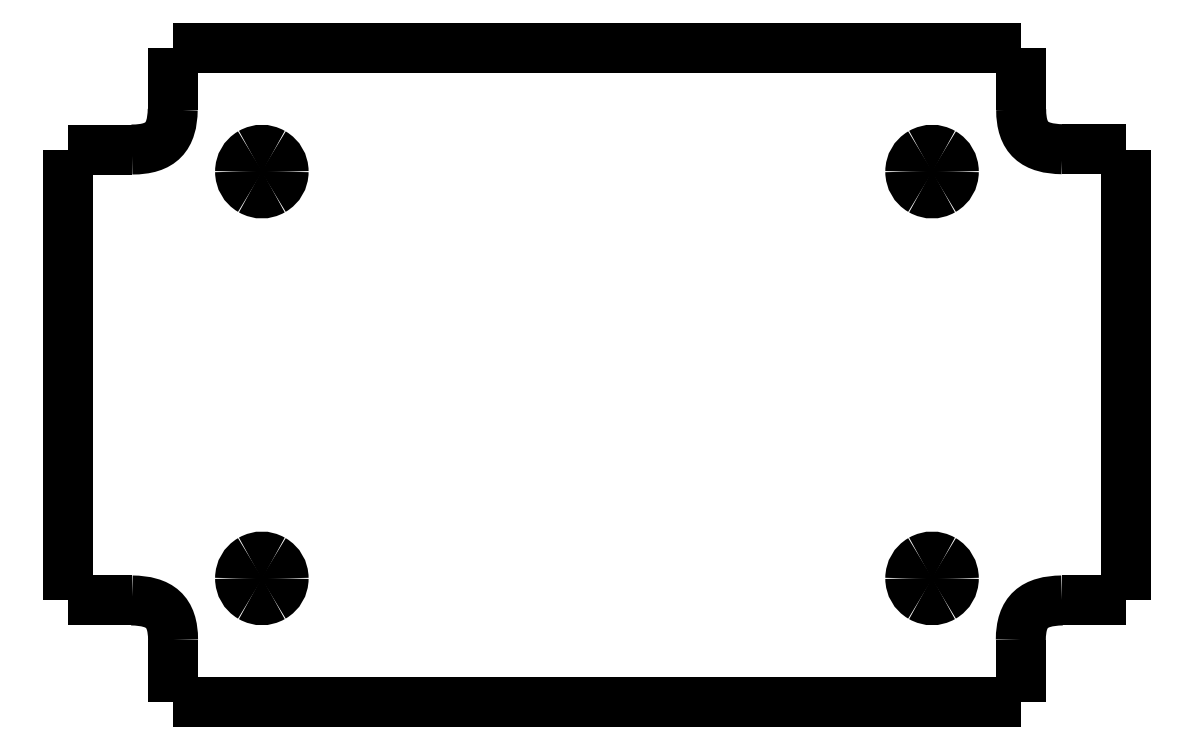
<metadata>
{"format":"dxf","ext":"dxf","renderer":"ezdxf+matplotlib","layout":"modelspace","background":"white","min_lineweight":24,"dpi":150}
</metadata>
<code>
0
SECTION
2
ENTITIES
0
LWPOLYLINE
8
Layer_1
90
2
70
0
10
76.96
20
176.7
30
0
10
140.6
20
176.7
30
0
0
LWPOLYLINE
8
Layer_1
90
2
70
0
10
76.96
20
127.6
30
0
10
140.6
20
127.6
30
0
0
LWPOLYLINE
8
Layer_1
90
2
70
0
10
148.5
20
169.1
30
0
10
148.5
20
135.2
30
0
0
LWPOLYLINE
8
Layer_1
90
2
70
0
10
69.1
20
169.1
30
0
10
69.1
20
135.2
30
0
0
LWPOLYLINE
8
Layer_1
90
2
70
0
10
69.1
20
169.1
30
0
10
73.89
20
169.1
30
0
0
SPLINE
8
Layer_1
70
8
71
3
72
8
73
4
74
0
40
0
40
0
40
0
40
0
40
1
40
1
40
1
40
1
10
73.89
20
169.1
30
0
10
76.13
20
169.1
30
0
10
76.92
20
170
30
0
10
76.96
20
172
30
0
0
LWPOLYLINE
8
Layer_1
90
3
70
0
10
76.96
20
176.7
30
0
10
76.96
20
172
30
0
10
76.96
20
172
30
0
0
LWPOLYLINE
8
Layer_1
90
2
70
0
10
76.98
20
127.6
30
0
10
76.98
20
132.3
30
0
0
SPLINE
8
Layer_1
70
8
71
3
72
8
73
4
74
0
40
0
40
0
40
0
40
0
40
1
40
1
40
1
40
1
10
76.98
20
132.3
30
0
10
76.98
20
134.4
30
0
10
75.98
20
135.2
30
0
10
73.89
20
135.2
30
0
0
LWPOLYLINE
8
Layer_1
90
3
70
0
10
69.1
20
135.2
30
0
10
73.89
20
135.2
30
0
10
73.89
20
135.2
30
0
0
LWPOLYLINE
8
Layer_1
90
2
70
0
10
140.6
20
127.6
30
0
10
140.6
20
132.3
30
0
0
SPLINE
8
Layer_1
70
8
71
3
72
8
73
4
74
0
40
0
40
0
40
0
40
0
40
1
40
1
40
1
40
1
10
140.6
20
132.3
30
0
10
140.6
20
134.4
30
0
10
141.6
20
135.2
30
0
10
143.7
20
135.2
30
0
0
LWPOLYLINE
8
Layer_1
90
3
70
0
10
148.5
20
135.2
30
0
10
143.7
20
135.2
30
0
10
143.7
20
135.2
30
0
0
LWPOLYLINE
8
Layer_1
90
2
70
0
10
140.6
20
176.7
30
0
10
140.6
20
172
30
0
0
SPLINE
8
Layer_1
70
8
71
3
72
8
73
4
74
0
40
0
40
0
40
0
40
0
40
1
40
1
40
1
40
1
10
140.6
20
172
30
0
10
140.6
20
169.9
30
0
10
141.6
20
169.1
30
0
10
143.7
20
169.1
30
0
0
SPLINE
8
Layer_1
70
8
71
3
72
8
73
4
74
0
40
0
40
0
40
0
40
0
40
1
40
1
40
1
40
1
10
85.27
20
136.9
30
0
10
85.27
20
136.3
30
0
10
84.96
20
135.8
30
0
10
84.46
20
135.5
30
0
0
SPLINE
8
Layer_1
70
8
71
3
72
8
73
4
74
0
40
0
40
0
40
0
40
0
40
1
40
1
40
1
40
1
10
84.46
20
135.5
30
0
10
83.95
20
135.2
30
0
10
83.33
20
135.2
30
0
10
82.83
20
135.5
30
0
0
SPLINE
8
Layer_1
70
8
71
3
72
8
73
4
74
0
40
0
40
0
40
0
40
0
40
1
40
1
40
1
40
1
10
82.83
20
135.5
30
0
10
82.32
20
135.8
30
0
10
82.01
20
136.3
30
0
10
82.01
20
136.9
30
0
0
SPLINE
8
Layer_1
70
8
71
3
72
8
73
4
74
0
40
0
40
0
40
0
40
0
40
1
40
1
40
1
40
1
10
82.01
20
136.9
30
0
10
82.01
20
137.5
30
0
10
82.32
20
138
30
0
10
82.83
20
138.3
30
0
0
SPLINE
8
Layer_1
70
8
71
3
72
8
73
4
74
0
40
0
40
0
40
0
40
0
40
1
40
1
40
1
40
1
10
82.83
20
138.3
30
0
10
83.33
20
138.6
30
0
10
83.95
20
138.6
30
0
10
84.46
20
138.3
30
0
0
SPLINE
8
Layer_1
70
8
71
3
72
8
73
4
74
0
40
0
40
0
40
0
40
0
40
1
40
1
40
1
40
1
10
84.46
20
138.3
30
0
10
84.96
20
138
30
0
10
85.27
20
137.5
30
0
10
85.27
20
136.9
30
0
0
LWPOLYLINE
8
Layer_1
90
3
70
0
10
148.5
20
169.1
30
0
10
143.7
20
169.1
30
0
10
143.7
20
169.1
30
0
0
SPLINE
8
Layer_1
70
8
71
3
72
8
73
4
74
0
40
0
40
0
40
0
40
0
40
1
40
1
40
1
40
1
10
135.5
20
136.9
30
0
10
135.5
20
136.3
30
0
10
135.2
20
135.8
30
0
10
134.7
20
135.5
30
0
0
SPLINE
8
Layer_1
70
8
71
3
72
8
73
4
74
0
40
0
40
0
40
0
40
0
40
1
40
1
40
1
40
1
10
134.7
20
135.5
30
0
10
134.2
20
135.2
30
0
10
133.6
20
135.2
30
0
10
133.1
20
135.5
30
0
0
SPLINE
8
Layer_1
70
8
71
3
72
8
73
4
74
0
40
0
40
0
40
0
40
0
40
1
40
1
40
1
40
1
10
133.1
20
135.5
30
0
10
132.6
20
135.8
30
0
10
132.3
20
136.3
30
0
10
132.3
20
136.9
30
0
0
SPLINE
8
Layer_1
70
8
71
3
72
8
73
4
74
0
40
0
40
0
40
0
40
0
40
1
40
1
40
1
40
1
10
132.3
20
136.9
30
0
10
132.3
20
137.5
30
0
10
132.6
20
138
30
0
10
133.1
20
138.3
30
0
0
SPLINE
8
Layer_1
70
8
71
3
72
8
73
4
74
0
40
0
40
0
40
0
40
0
40
1
40
1
40
1
40
1
10
133.1
20
138.3
30
0
10
133.6
20
138.6
30
0
10
134.2
20
138.6
30
0
10
134.7
20
138.3
30
0
0
SPLINE
8
Layer_1
70
8
71
3
72
8
73
4
74
0
40
0
40
0
40
0
40
0
40
1
40
1
40
1
40
1
10
134.7
20
138.3
30
0
10
135.2
20
138
30
0
10
135.5
20
137.5
30
0
10
135.5
20
136.9
30
0
0
LWPOLYLINE
8
Layer_1
90
1
70
1
10
85.27
20
136.9
30
0
0
SPLINE
8
Layer_1
70
8
71
3
72
8
73
4
74
0
40
0
40
0
40
0
40
0
40
1
40
1
40
1
40
1
10
85.27
20
167.4
30
0
10
85.27
20
166.8
30
0
10
84.96
20
166.3
30
0
10
84.46
20
166
30
0
0
SPLINE
8
Layer_1
70
8
71
3
72
8
73
4
74
0
40
0
40
0
40
0
40
0
40
1
40
1
40
1
40
1
10
84.46
20
166
30
0
10
83.95
20
165.7
30
0
10
83.33
20
165.7
30
0
10
82.83
20
166
30
0
0
SPLINE
8
Layer_1
70
8
71
3
72
8
73
4
74
0
40
0
40
0
40
0
40
0
40
1
40
1
40
1
40
1
10
82.83
20
166
30
0
10
82.32
20
166.3
30
0
10
82.01
20
166.8
30
0
10
82.01
20
167.4
30
0
0
SPLINE
8
Layer_1
70
8
71
3
72
8
73
4
74
0
40
0
40
0
40
0
40
0
40
1
40
1
40
1
40
1
10
82.01
20
167.4
30
0
10
82.01
20
168
30
0
10
82.32
20
168.5
30
0
10
82.83
20
168.8
30
0
0
SPLINE
8
Layer_1
70
8
71
3
72
8
73
4
74
0
40
0
40
0
40
0
40
0
40
1
40
1
40
1
40
1
10
82.83
20
168.8
30
0
10
83.33
20
169.1
30
0
10
83.95
20
169.1
30
0
10
84.46
20
168.8
30
0
0
SPLINE
8
Layer_1
70
8
71
3
72
8
73
4
74
0
40
0
40
0
40
0
40
0
40
1
40
1
40
1
40
1
10
84.46
20
168.8
30
0
10
84.96
20
168.5
30
0
10
85.27
20
168
30
0
10
85.27
20
167.4
30
0
0
LWPOLYLINE
8
Layer_1
90
1
70
1
10
135.5
20
136.9
30
0
0
SPLINE
8
Layer_1
70
8
71
3
72
8
73
4
74
0
40
0
40
0
40
0
40
0
40
1
40
1
40
1
40
1
10
135.5
20
167.4
30
0
10
135.5
20
166.8
30
0
10
135.2
20
166.3
30
0
10
134.7
20
166
30
0
0
SPLINE
8
Layer_1
70
8
71
3
72
8
73
4
74
0
40
0
40
0
40
0
40
0
40
1
40
1
40
1
40
1
10
134.7
20
166
30
0
10
134.2
20
165.7
30
0
10
133.6
20
165.7
30
0
10
133.1
20
166
30
0
0
SPLINE
8
Layer_1
70
8
71
3
72
8
73
4
74
0
40
0
40
0
40
0
40
0
40
1
40
1
40
1
40
1
10
133.1
20
166
30
0
10
132.6
20
166.3
30
0
10
132.3
20
166.8
30
0
10
132.3
20
167.4
30
0
0
SPLINE
8
Layer_1
70
8
71
3
72
8
73
4
74
0
40
0
40
0
40
0
40
0
40
1
40
1
40
1
40
1
10
132.3
20
167.4
30
0
10
132.3
20
168
30
0
10
132.6
20
168.5
30
0
10
133.1
20
168.8
30
0
0
SPLINE
8
Layer_1
70
8
71
3
72
8
73
4
74
0
40
0
40
0
40
0
40
0
40
1
40
1
40
1
40
1
10
133.1
20
168.8
30
0
10
133.6
20
169.1
30
0
10
134.2
20
169.1
30
0
10
134.7
20
168.8
30
0
0
SPLINE
8
Layer_1
70
8
71
3
72
8
73
4
74
0
40
0
40
0
40
0
40
0
40
1
40
1
40
1
40
1
10
134.7
20
168.8
30
0
10
135.2
20
168.5
30
0
10
135.5
20
168
30
0
10
135.5
20
167.4
30
0
0
LWPOLYLINE
8
Layer_1
90
1
70
1
10
85.27
20
167.4
30
0
0
LWPOLYLINE
8
Layer_1
90
1
70
1
10
135.5
20
167.4
30
0
0
ENDSEC
0
EOF

</code>
